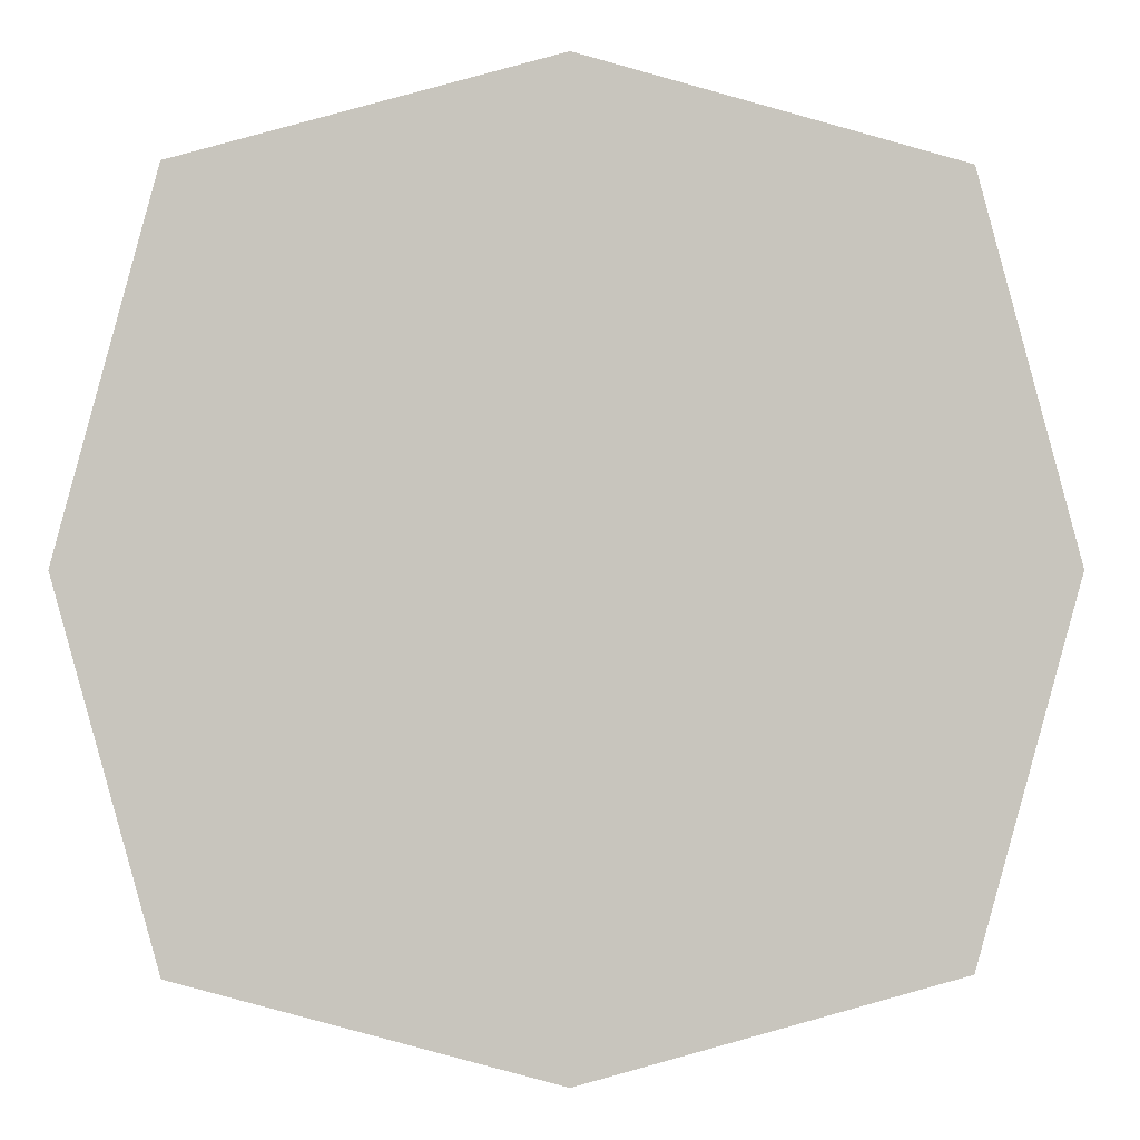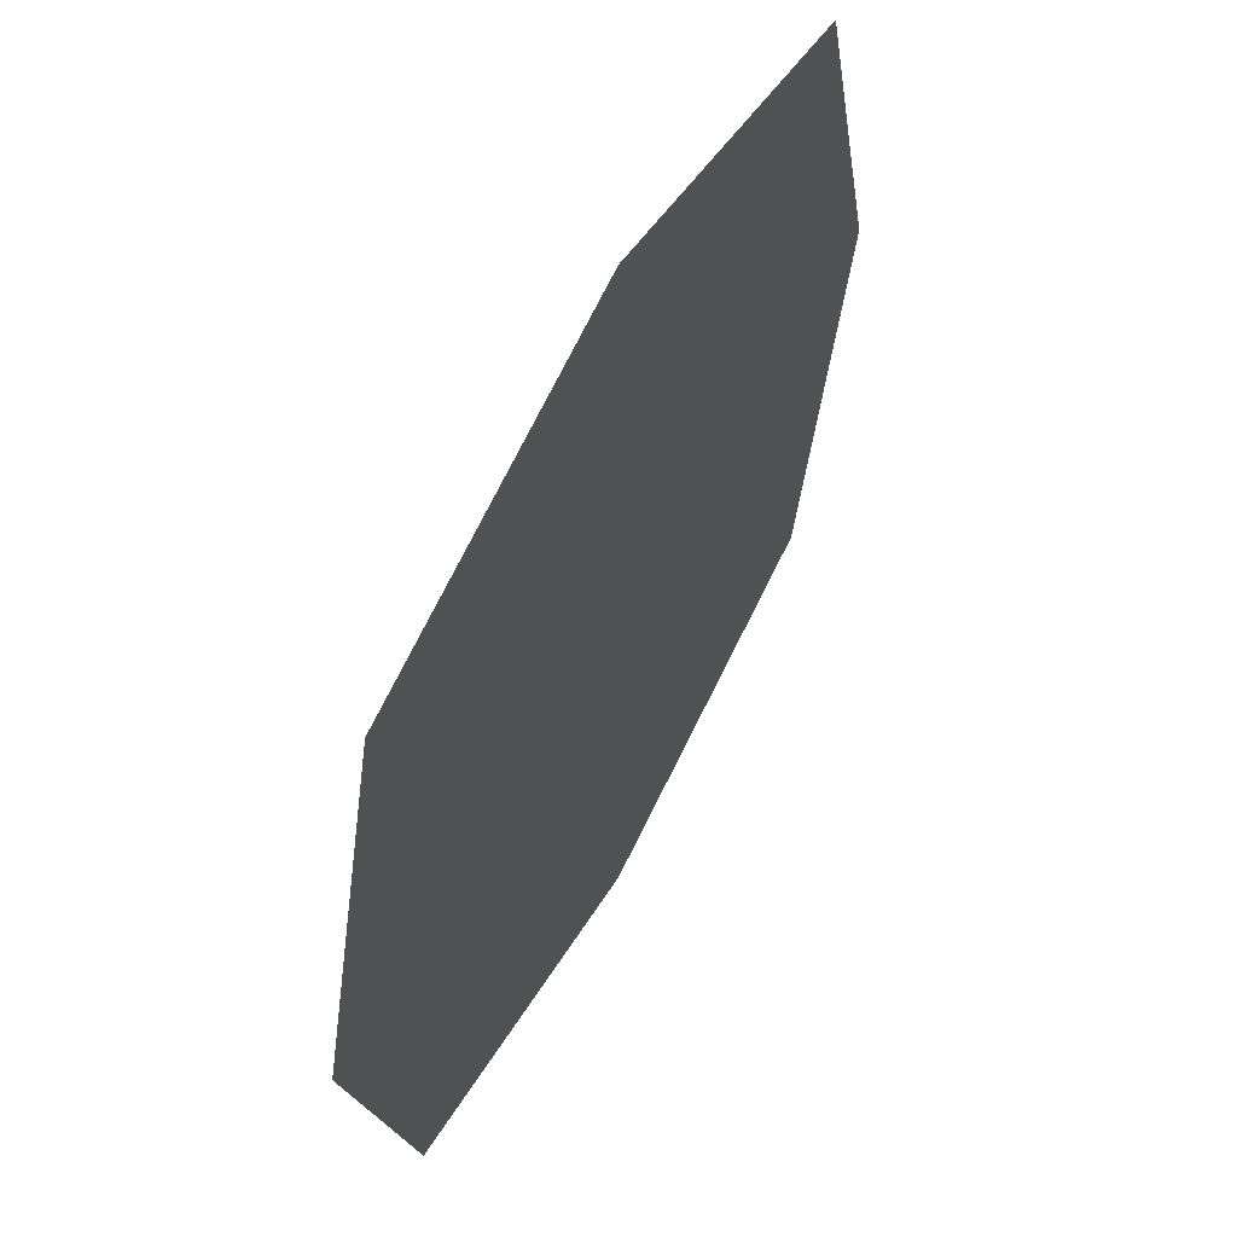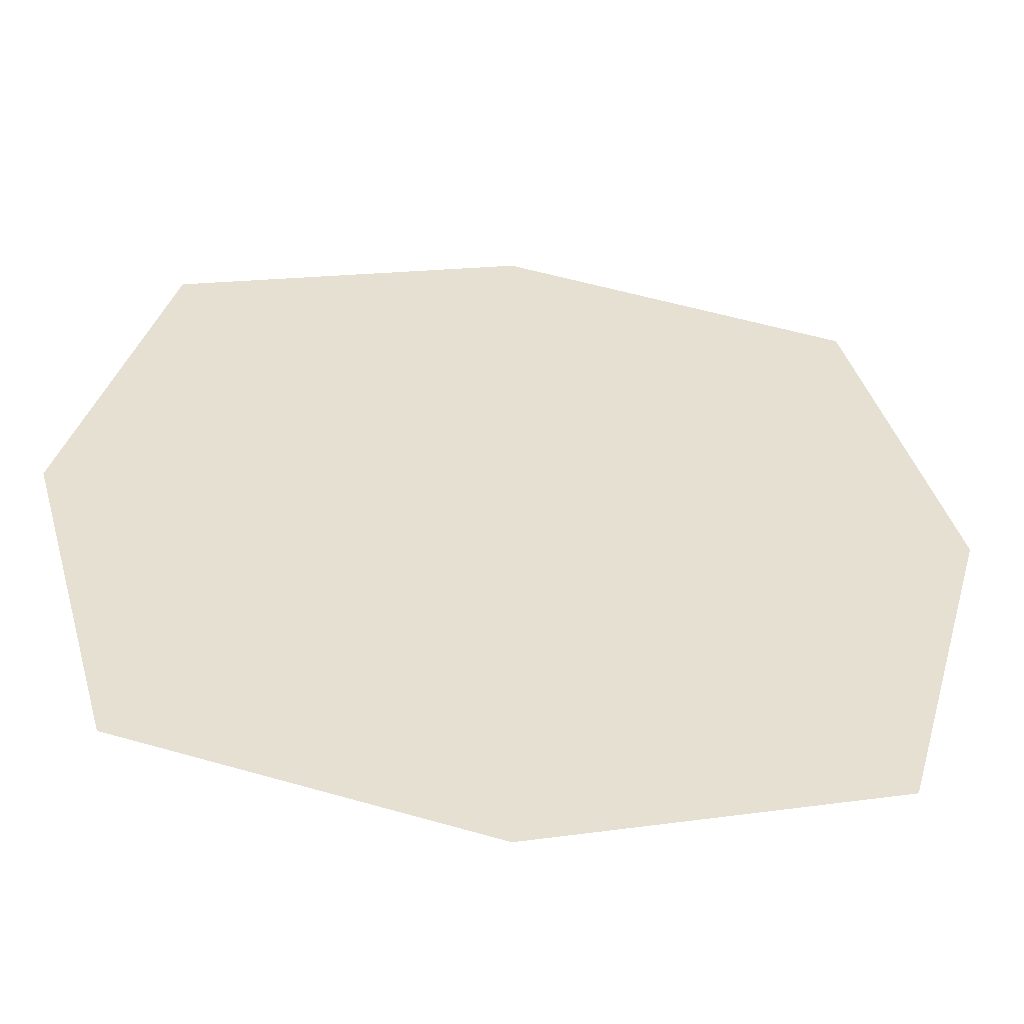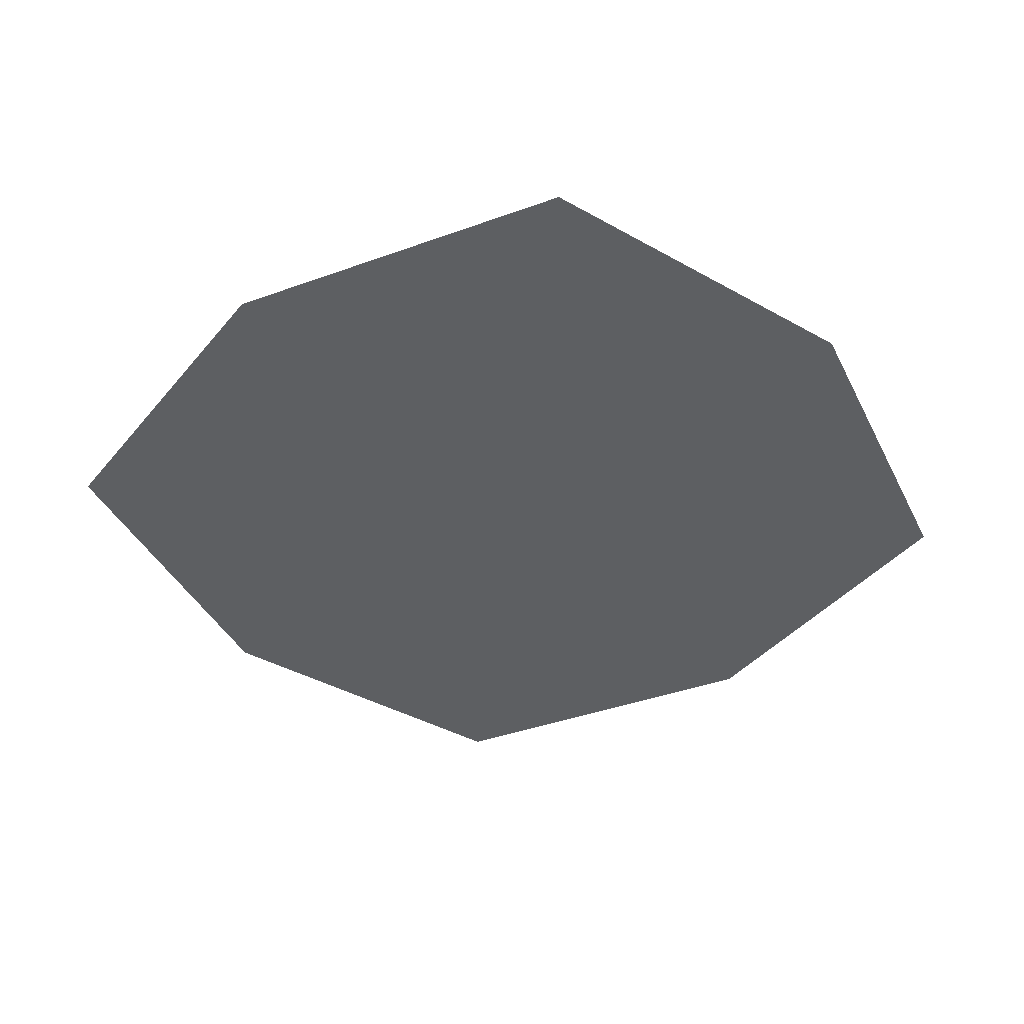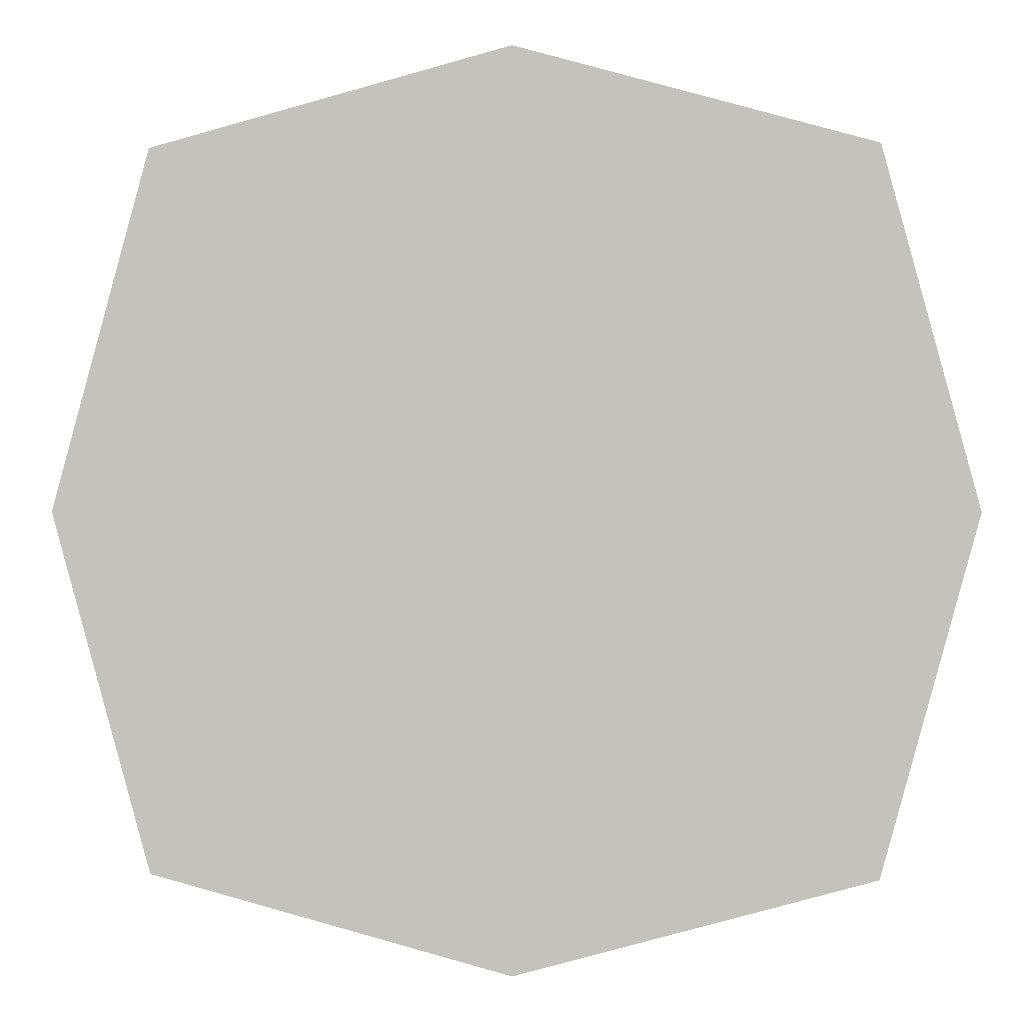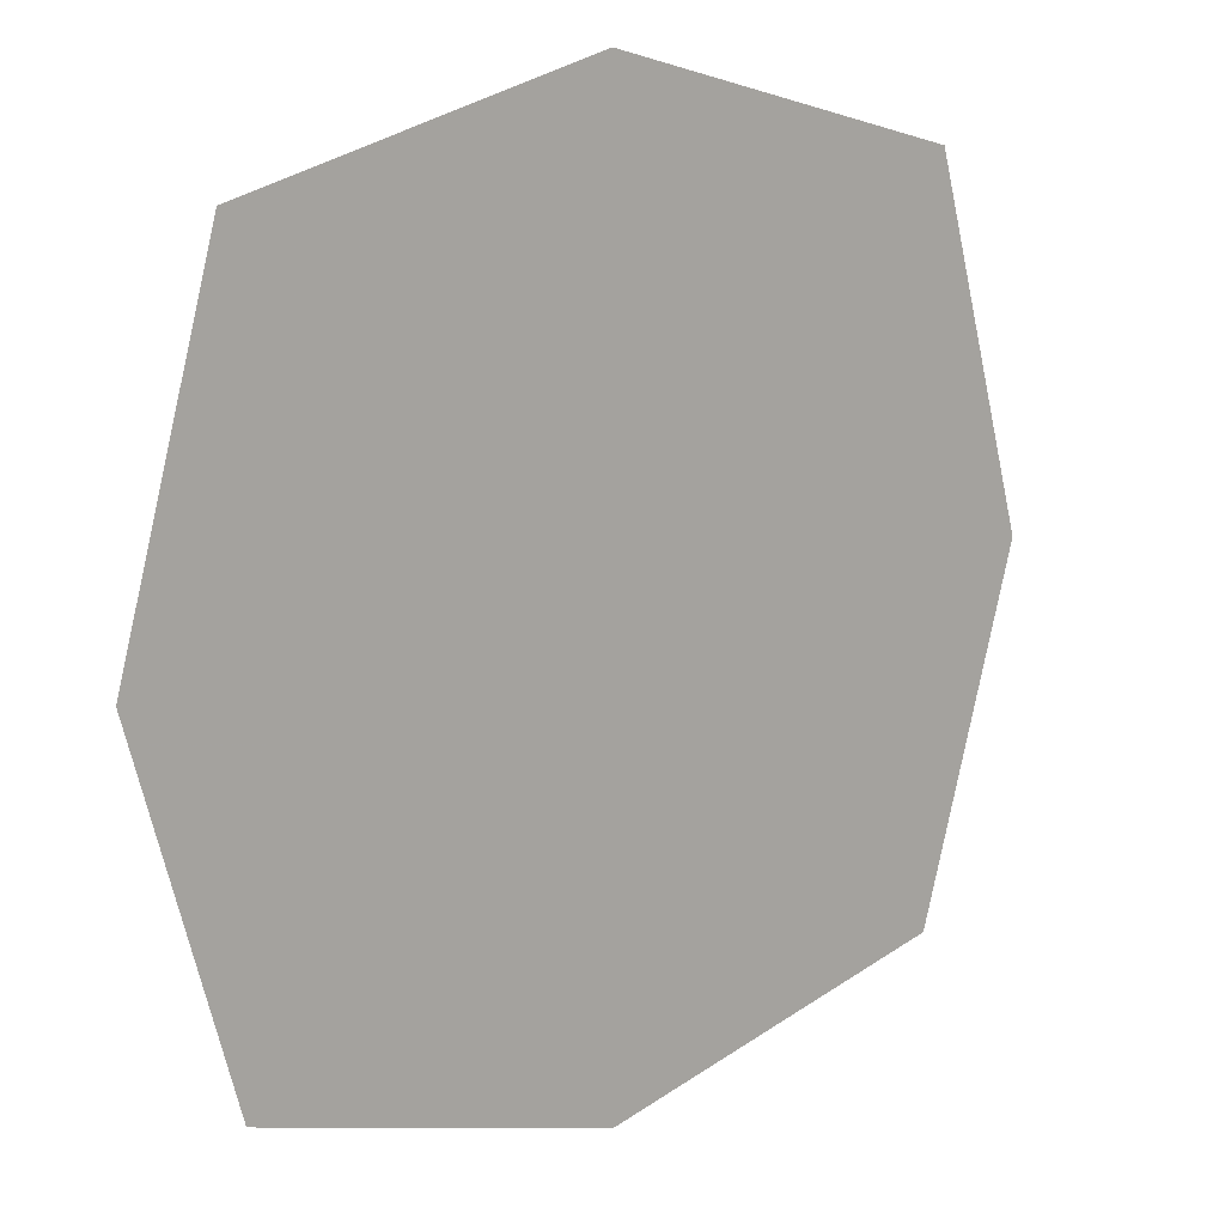
<metadata>
{"format":"obj","ext":"obj","renderer":"f3d","projection":"perspective","resolution":1024,"background":"white","views":[{"elev":0.3,"azim":-2.2,"up":"+Z"},{"elev":57.9,"azim":-62.3,"up":"+Z"},{"elev":-52.7,"azim":-5.9,"up":"+Z"},{"elev":-39.5,"azim":-50.4,"up":"+Y"},{"elev":0.8,"azim":-176.8,"up":"+Z"},{"elev":14.4,"azim":-37.3,"up":"+Z"}]}
</metadata>
<code>
v 0 -0.007812 0
v -0.1562 -0.007812 -0.1562
v 0 -0.007812 -0.1875
v 0.1562 -0.007812 -0.1562
v 0.2188 -0.007812 0
v 0.1562 -0.007812 0.1562
v 0 -0.007812 0.2188
v -0.1562 -0.007812 0.1562
v -0.2188 -0.007812 0
v -0.25 -0.007812 -0.25
v 0 -0.007812 -0.3125
v 0.25 -0.007812 -0.25
v -0.3438 -0.007812 -0.3438
v 0 -0.007812 -0.4375
v 0.3125 -0.007812 0
v 0.3438 -0.007812 -0.3438
v 0.4375 -0.007812 0
v 0.25 -0.007812 0.25
v 0.3438 -0.007812 0.3438
v 0 -0.007812 0.4375
v 0 -0.007812 0.3125
v -0.25 -0.007812 0.25
v -0.3438 -0.007812 0.3438
v -0.3125 -0.007812 0
v -0.4375 -0.007812 0
v -0.5 0 0.5312
v -0.5 0 0.5312
v -0.5 0 0.5312
v -0.5 0 0.5312
v -0.5 0 0.5312
v -0.5 0 0.5312
v -0.5 0 0.5312
v -0.5 0 0.5312
v -0.5 0 0.5312
v -0.5 0 0.5312
v -0.5 0 0.5312
v -0.5 0 0.5312
v -0.5 0 0.5312
v -0.5 0 0.5312
v -0.5 0 0.5312
v -0.5 0 0.5312
f 1 2 3
f 1 3 4
f 1 4 5
f 1 5 6
f 1 6 7
f 1 7 8
f 1 8 9
f 1 9 2
f 1 2 9
f 1 9 8
f 1 8 7
f 1 7 6
f 1 6 5
f 1 5 4
f 1 4 3
f 1 3 2
f 2 3 10
f 2 10 11
f 2 11 3
f 3 11 4
f 3 4 12
f 3 12 11
f 3 11 10
f 10 11 13
f 10 13 14
f 10 14 11
f 11 14 12
f 11 12 4
f 4 12 15
f 4 15 5
f 4 5 12
f 12 5 15
f 12 15 16
f 12 16 17
f 12 17 15
f 15 17 18
f 15 18 6
f 15 6 5
f 15 5 18
f 15 18 19
f 15 19 17
f 15 17 16
f 18 17 19
f 18 19 20
f 18 20 21
f 18 21 6
f 18 6 7
f 18 7 21
f 18 21 19
f 19 21 20
f 20 21 22
f 20 22 23
f 20 23 21
f 21 23 22
f 21 22 7
f 21 7 6
f 12 14 16
f 12 16 11
f 11 16 14
f 11 14 13
f 13 10 24
f 13 24 25
f 13 25 10
f 10 25 24
f 10 24 2
f 10 2 9
f 10 9 24
f 24 9 8
f 24 8 22
f 24 22 25
f 24 25 23
f 24 23 22
f 24 22 9
f 24 9 2
f 25 22 23
f 22 8 7
f 7 8 21
f 21 8 22
f 22 8 9
f 18 5 6

</code>
